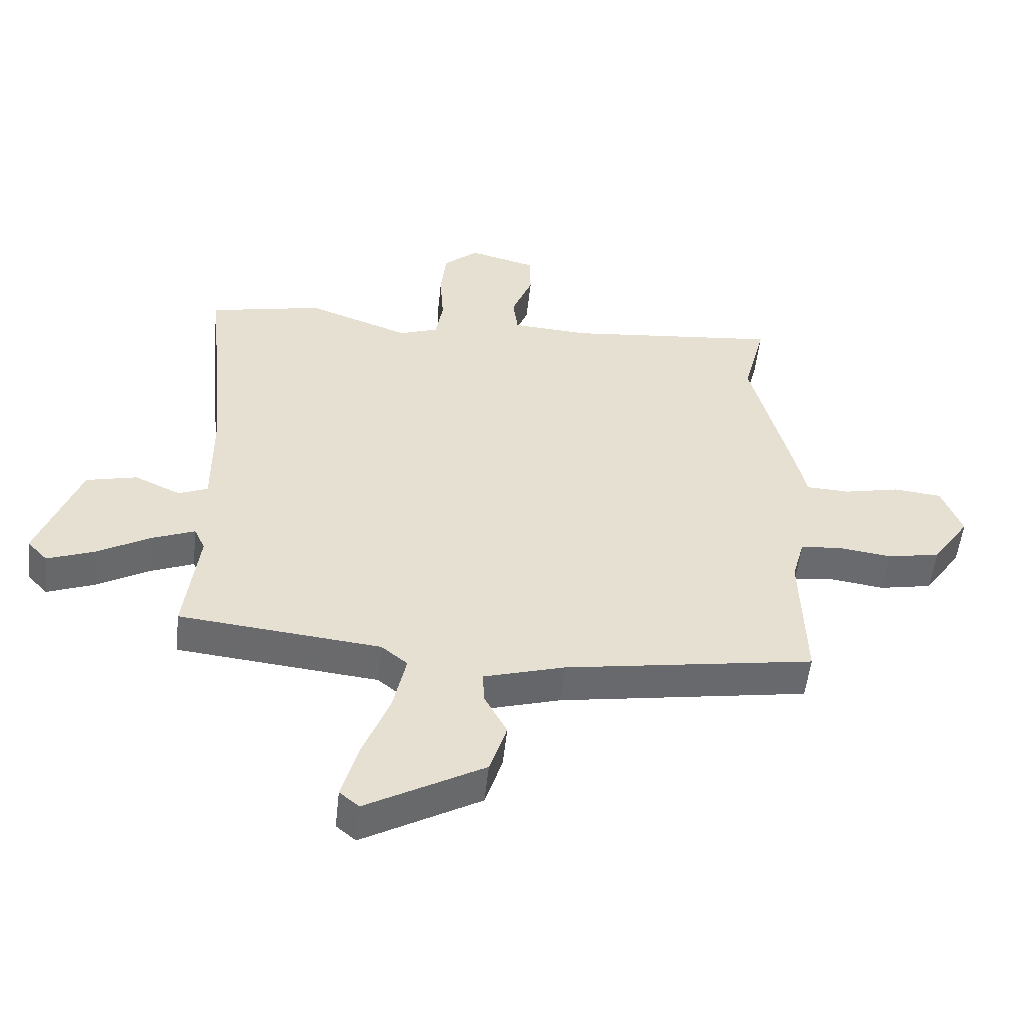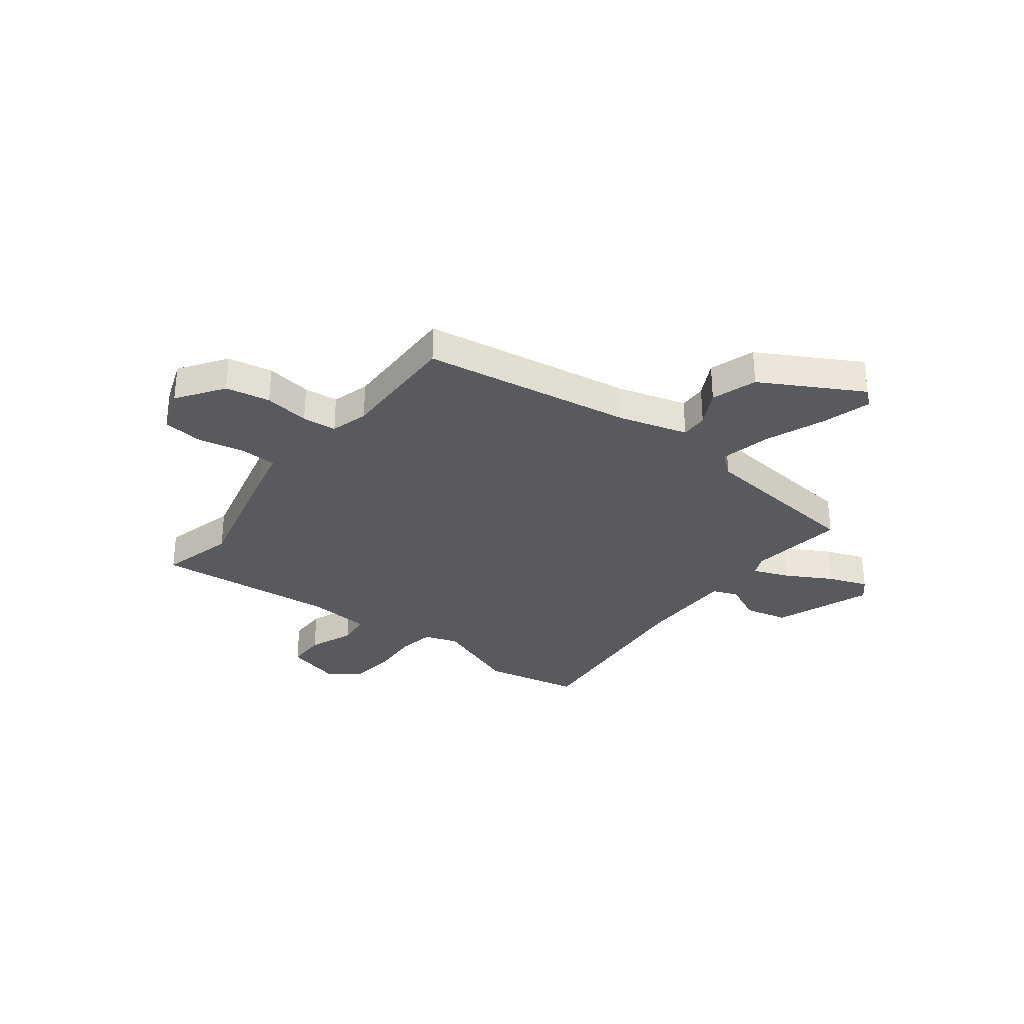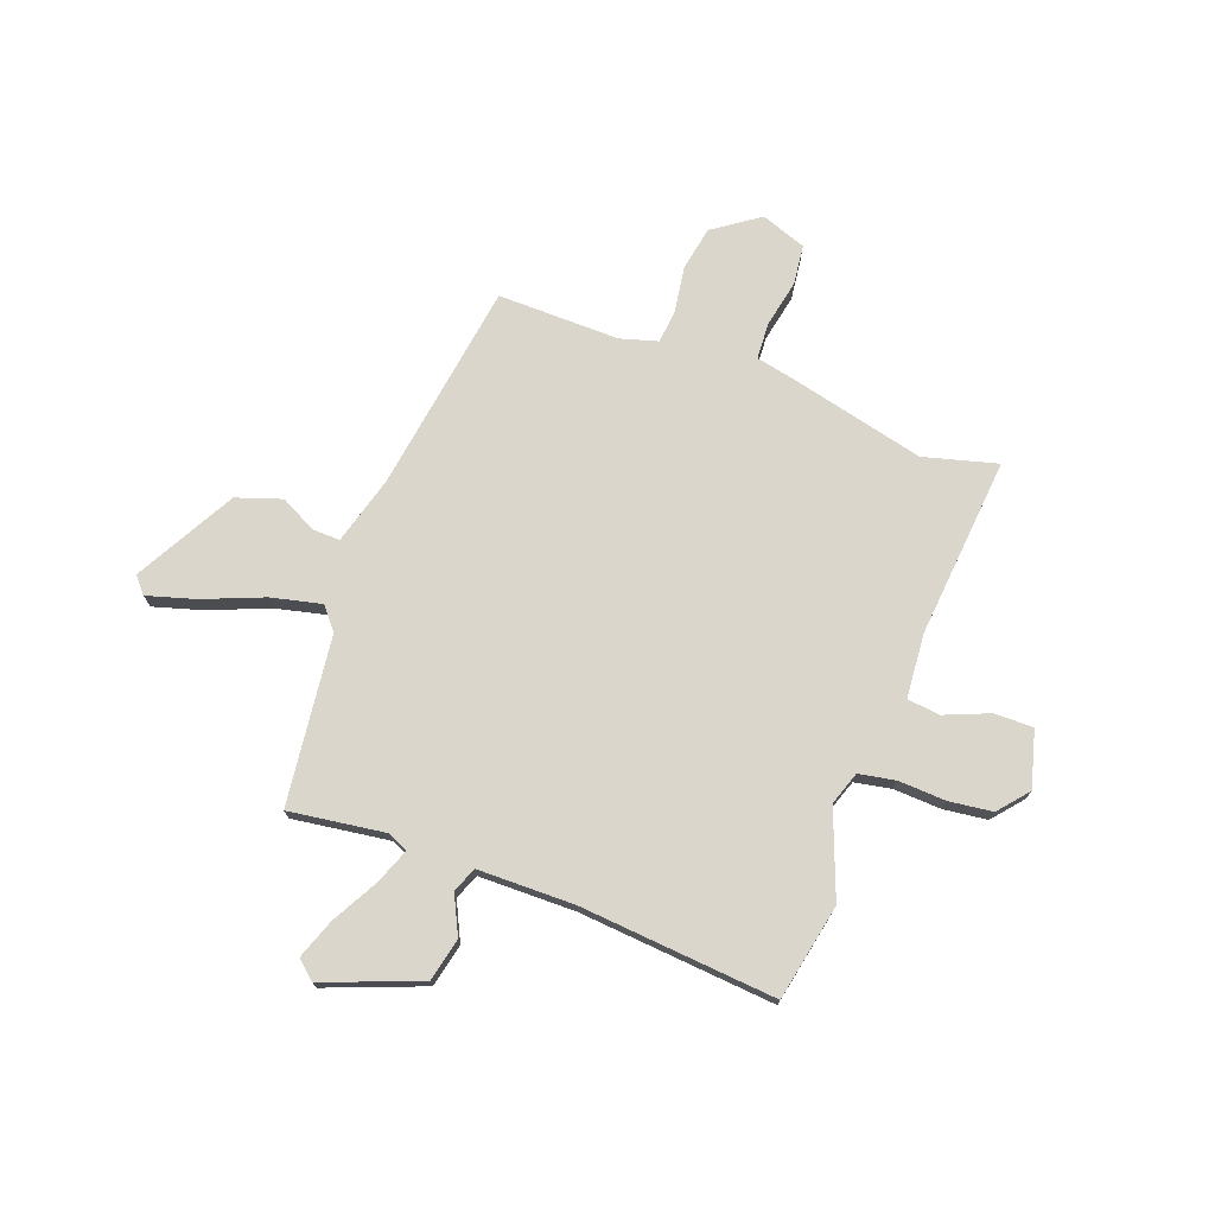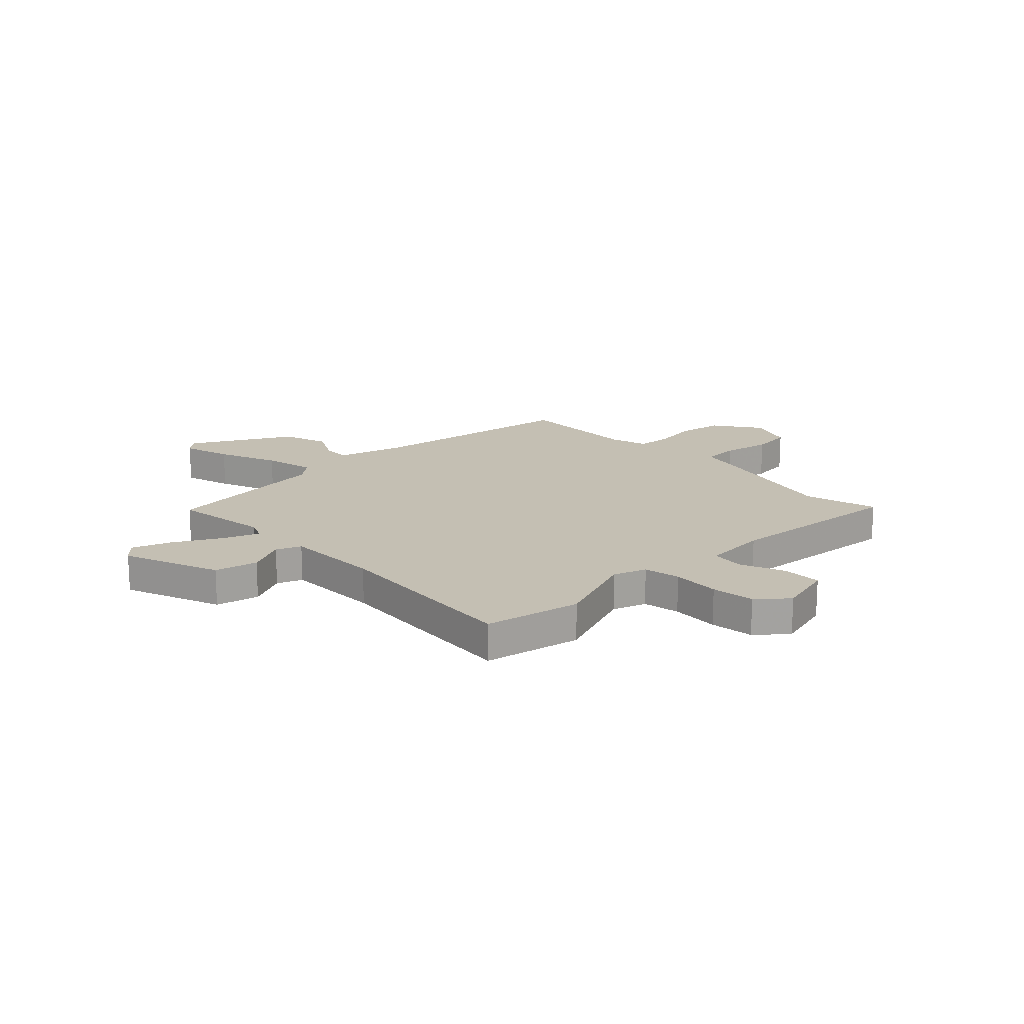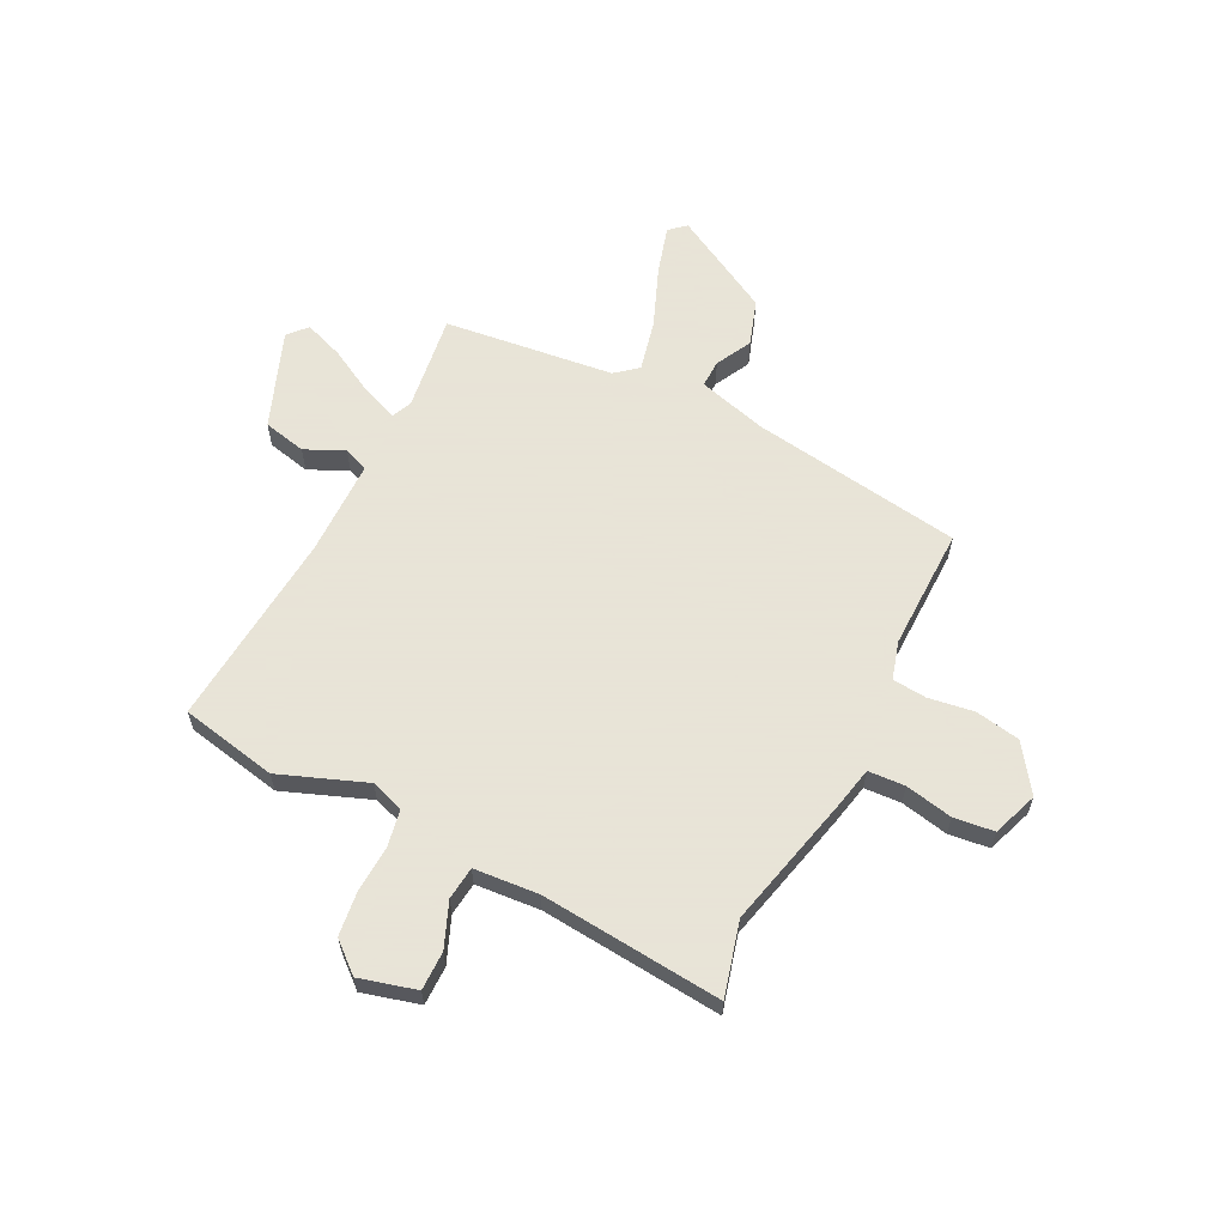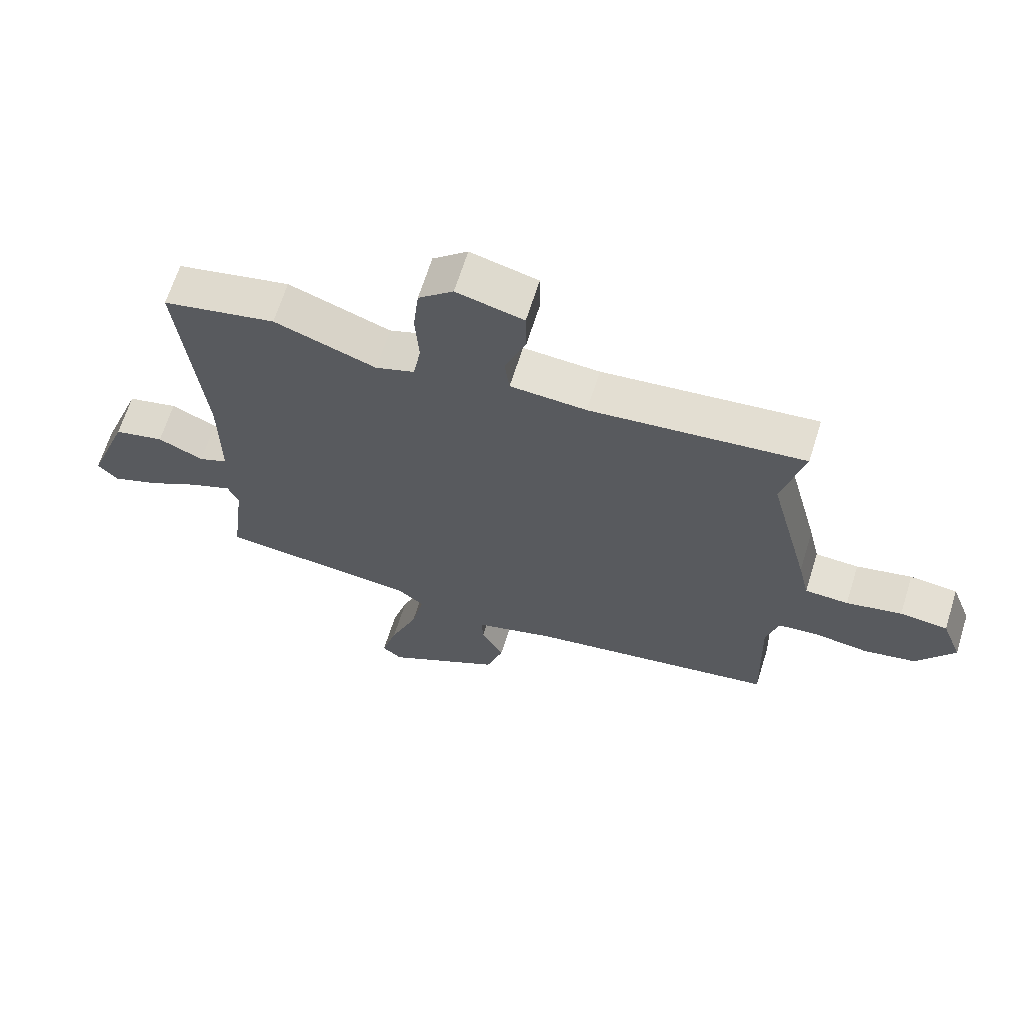
<metadata>
{"format":"obj","ext":"obj","renderer":"f3d","projection":"perspective","resolution":1024,"background":"white","views":[{"elev":-53.3,"azim":-6.2,"up":"+Z"},{"elev":-31.6,"azim":142.0,"up":"+Y"},{"elev":73.7,"azim":-70.6,"up":"+Y"},{"elev":17.7,"azim":-44.8,"up":"+Y"},{"elev":61.4,"azim":25.8,"up":"+Y"},{"elev":65.9,"azim":17.4,"up":"+Z"}]}
</metadata>
<code>
v -0.507 0.07 -0.422
v -0.484 0.07 -0.235
v -0.502 0.07 -0.196
v -0.571 0.07 -0.224
v -0.659 0.07 -0.274
v -0.735 0.07 -0.303
v -0.768 0.07 -0.267
v -0.699 0.07 -0.079
v -0.616 0.07 -0.059
v -0.541 0.07 -0.094
v -0.493 0.07 -0.074
v -0.494 0.07 0.112
v -0.532 0.07 0.493
v -0.346 0.07 0.533
v -0.179 0.07 0.472
v -0.115 0.07 0.495
v -0.103 0.07 0.566
v -0.109 0.07 0.658
v -0.1 0.07 0.742
v -0.043 0.07 0.792
v 0.067 0.07 0.764
v 0.068 0.07 0.689
v 0.034 0.07 0.602
v 0.042 0.07 0.538
v 0.167 0.07 0.53
v 0.517 0.07 0.567
v 0.481 0.07 0.424
v 0.547 0.07 0.166
v 0.565 0.07 0.087
v 0.636 0.07 0.084
v 0.727 0.07 0.104
v 0.805 0.07 0.096
v 0.838 0.07 0.009
v 0.777 0.07 -0.081
v 0.691 0.07 -0.098
v 0.603 0.07 -0.086
v 0.537 0.07 -0.093
v 0.517 0.07 -0.166
v 0.524 0.07 -0.402
v 0.117 0.07 -0.469
v -0.015 0.07 -0.508
v -0.013 0.07 -0.561
v 0.024 0.07 -0.63
v -0.004 0.07 -0.718
v -0.196 0.07 -0.827
v -0.228 0.07 -0.8
v -0.202 0.07 -0.706
v -0.157 0.07 -0.589
v -0.136 0.07 -0.491
v -0.179 0.07 -0.456
v -0.507 0 -0.422
v -0.484 0 -0.235
v -0.502 0 -0.196
v -0.571 0 -0.224
v -0.659 0 -0.274
v -0.735 0 -0.303
v -0.768 0 -0.267
v -0.699 0 -0.079
v -0.616 0 -0.059
v -0.541 0 -0.094
v -0.493 0 -0.074
v -0.494 0 0.112
v -0.532 0 0.493
v -0.346 0 0.533
v -0.179 0 0.472
v -0.115 0 0.495
v -0.103 0 0.566
v -0.109 0 0.658
v -0.1 0 0.742
v -0.043 0 0.792
v 0.067 0 0.764
v 0.068 0 0.689
v 0.034 0 0.602
v 0.042 0 0.538
v 0.167 0 0.53
v 0.517 0 0.567
v 0.481 0 0.424
v 0.547 0 0.166
v 0.565 0 0.087
v 0.636 0 0.084
v 0.727 0 0.104
v 0.805 0 0.096
v 0.838 0 0.009
v 0.777 0 -0.081
v 0.691 0 -0.098
v 0.603 0 -0.086
v 0.537 0 -0.093
v 0.517 0 -0.166
v 0.524 0 -0.402
v 0.117 0 -0.469
v -0.015 0 -0.508
v -0.013 0 -0.561
v 0.024 0 -0.63
v -0.004 0 -0.718
v -0.196 0 -0.827
v -0.228 0 -0.8
v -0.202 0 -0.706
v -0.157 0 -0.589
v -0.136 0 -0.491
v -0.179 0 -0.456
f 45 46 47 48
f 45 48 49
f 42 43 44 45
f 41 42 45 49
f 40 41 49 50
f 38 39 40 50
f 33 34 35 36
f 33 36 37
f 30 31 32 33
f 29 30 33 37
f 27 28 29 37
f 25 26 27
f 24 25 27 37
f 20 21 22 23
f 20 23 24
f 17 18 19 20
f 16 17 20 24
f 15 16 24 37
f 12 13 14 15
f 11 12 15 37
f 7 8 9 10
f 4 5 6 7
f 3 4 7 10
f 2 3 10 11
f 50 1 2
f 37 38 50
f 2 11 37 50
f 98 97 96 95
f 99 98 95
f 95 94 93 92
f 99 95 92 91
f 100 99 91 90
f 100 90 89 88
f 86 85 84 83
f 87 86 83
f 83 82 81 80
f 87 83 80 79
f 87 79 78 77
f 77 76 75
f 87 77 75 74
f 73 72 71 70
f 74 73 70
f 70 69 68 67
f 74 70 67 66
f 87 74 66 65
f 65 64 63 62
f 87 65 62 61
f 60 59 58 57
f 57 56 55 54
f 60 57 54 53
f 61 60 53 52
f 52 51 100
f 100 88 87
f 100 87 61 52
f 1 51 52 2
f 2 52 53 3
f 3 53 54 4
f 4 54 55 5
f 5 55 56 6
f 6 56 57 7
f 7 57 58 8
f 8 58 59 9
f 9 59 60 10
f 10 60 61 11
f 11 61 62 12
f 12 62 63 13
f 13 63 64 14
f 14 64 65 15
f 15 65 66 16
f 16 66 67 17
f 17 67 68 18
f 18 68 69 19
f 19 69 70 20
f 20 70 71 21
f 21 71 72 22
f 22 72 73 23
f 23 73 74 24
f 24 74 75 25
f 25 75 76 26
f 26 76 77 27
f 27 77 78 28
f 28 78 79 29
f 29 79 80 30
f 30 80 81 31
f 31 81 82 32
f 32 82 83 33
f 33 83 84 34
f 34 84 85 35
f 35 85 86 36
f 36 86 87 37
f 37 87 88 38
f 38 88 89 39
f 39 89 90 40
f 40 90 91 41
f 41 91 92 42
f 42 92 93 43
f 43 93 94 44
f 44 94 95 45
f 45 95 96 46
f 46 96 97 47
f 47 97 98 48
f 48 98 99 49
f 49 99 100 50
f 50 100 51 1

</code>
